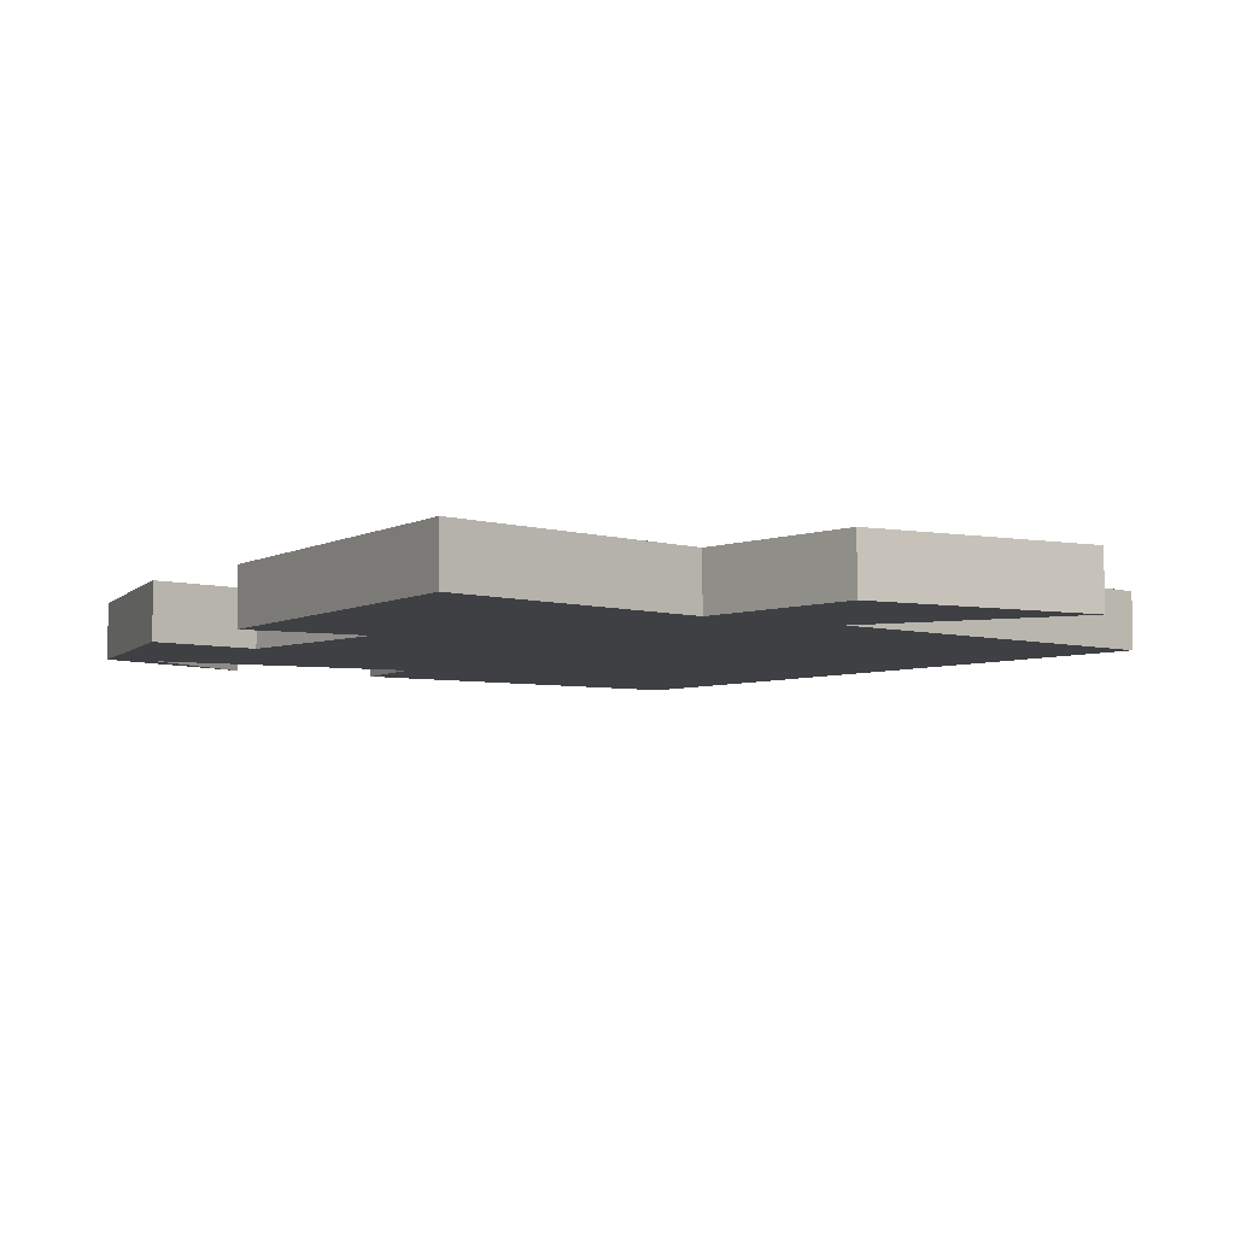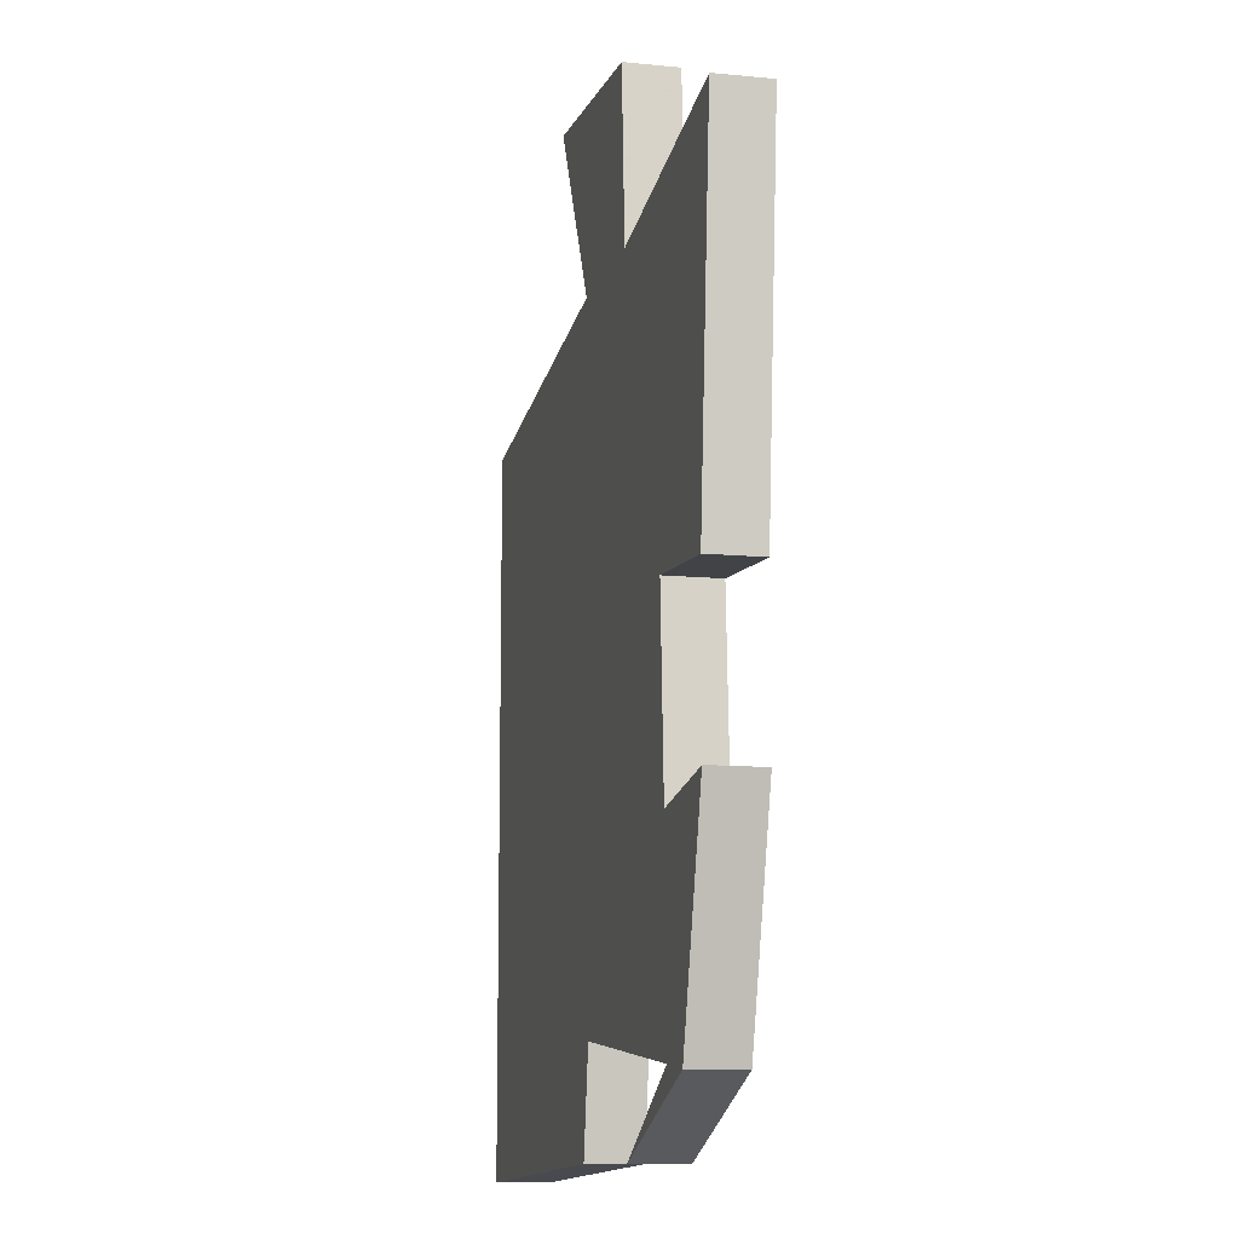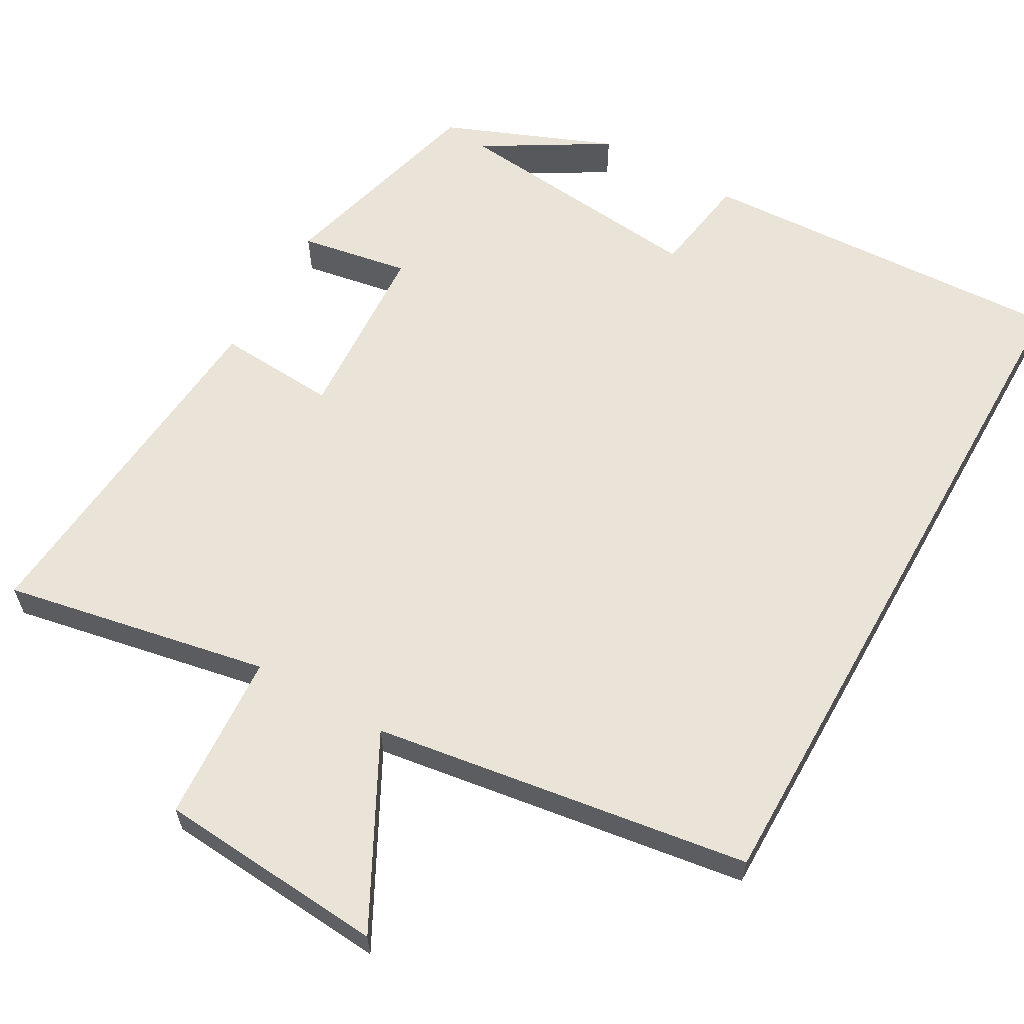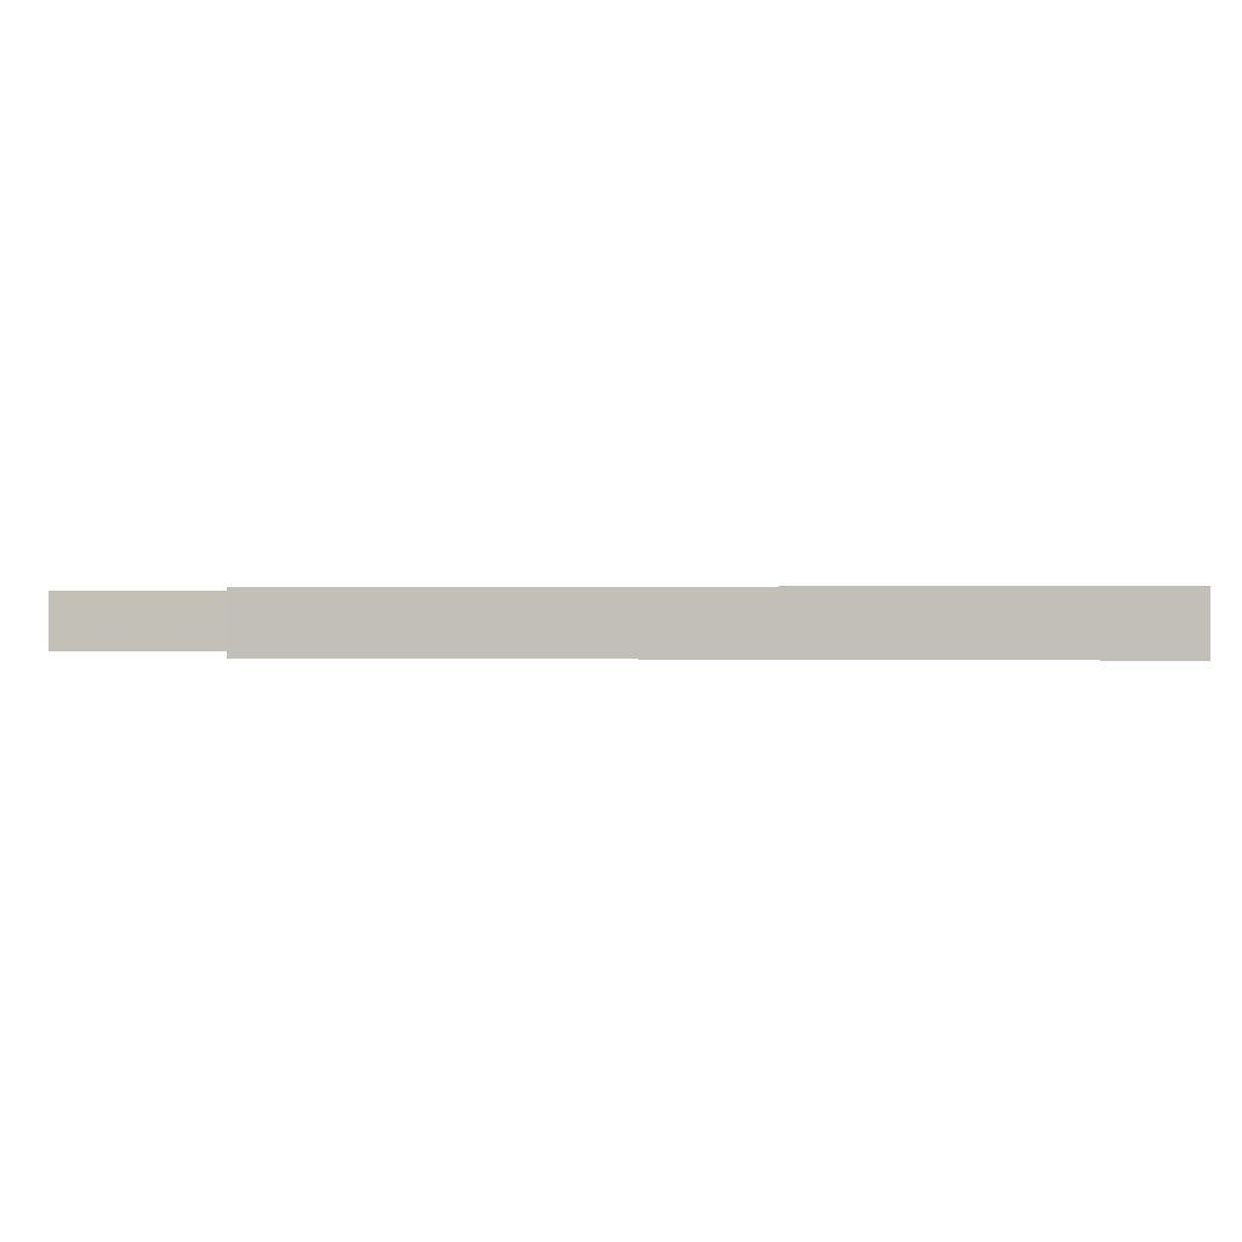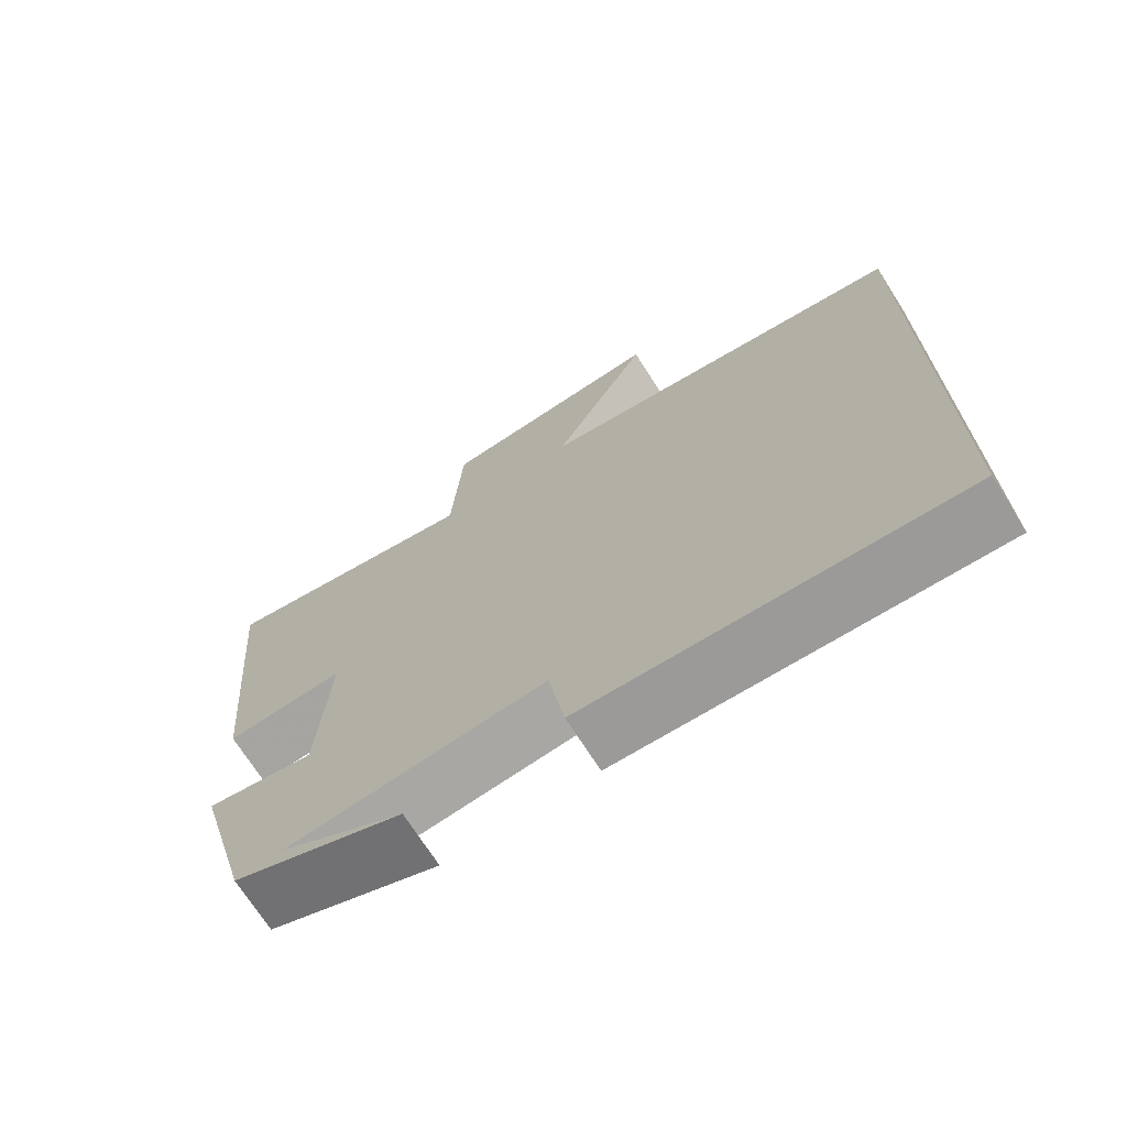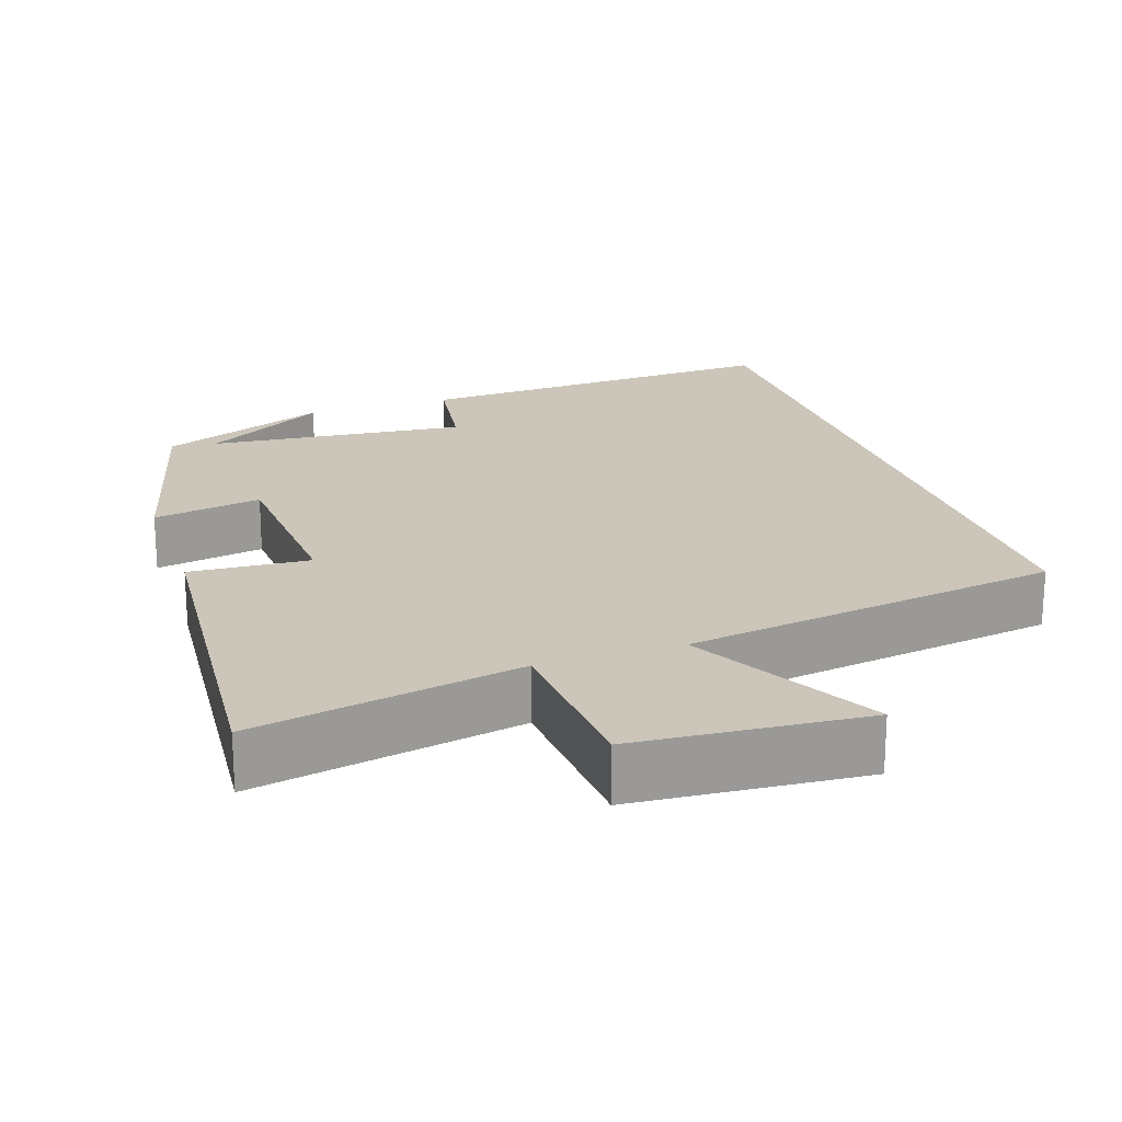
<metadata>
{"format":"obj","ext":"obj","renderer":"f3d","projection":"perspective","resolution":1024,"background":"white","views":[{"elev":-5.0,"azim":-35.2,"up":"+Y"},{"elev":-11.0,"azim":-103.7,"up":"+Z"},{"elev":61.2,"azim":29.4,"up":"+Y"},{"elev":0.2,"azim":98.6,"up":"+Y"},{"elev":-71.1,"azim":32.5,"up":"+Z"},{"elev":20.8,"azim":-18.9,"up":"+Y"}]}
</metadata>
<code>
v -0.423 0.07 -0.409
v -0.5 0.07 -0.122
v -0.355 0.07 -0.147
v -0.341 0.07 0.097
v -0.5 0.07 0.086
v -0.542 0.07 0.567
v -0.189 0.07 0.5
v -0.175 0.07 0.725
v 0.129 0.07 0.749
v -0.001 0.07 0.5
v 0.5 0.07 0.427
v 0.5 0.07 -0.524
v 0.003 0.07 -0.5
v -0.018 0.07 -0.366
v -0.362 0.07 -0.402
v -0.197 0.07 -0.5
v -0.423 0 -0.409
v -0.5 0 -0.122
v -0.355 0 -0.147
v -0.341 0 0.097
v -0.5 0 0.086
v -0.542 0 0.567
v -0.189 0 0.5
v -0.175 0 0.725
v 0.129 0 0.749
v -0.001 0 0.5
v 0.5 0 0.427
v 0.5 0 -0.524
v 0.003 0 -0.5
v -0.018 0 -0.366
v -0.362 0 -0.402
v -0.197 0 -0.5
f 15 16 1
f 11 12 13 14
f 10 11 14 15
f 7 8 9 10
f 7 10 15
f 4 5 6 7
f 3 4 7 15
f 1 2 3 15
f 17 32 31
f 30 29 28 27
f 31 30 27 26
f 26 25 24 23
f 31 26 23
f 23 22 21 20
f 31 23 20 19
f 31 19 18 17
f 1 17 18 2
f 2 18 19 3
f 3 19 20 4
f 4 20 21 5
f 5 21 22 6
f 6 22 23 7
f 7 23 24 8
f 8 24 25 9
f 9 25 26 10
f 10 26 27 11
f 11 27 28 12
f 12 28 29 13
f 13 29 30 14
f 14 30 31 15
f 15 31 32 16
f 16 32 17 1

</code>
